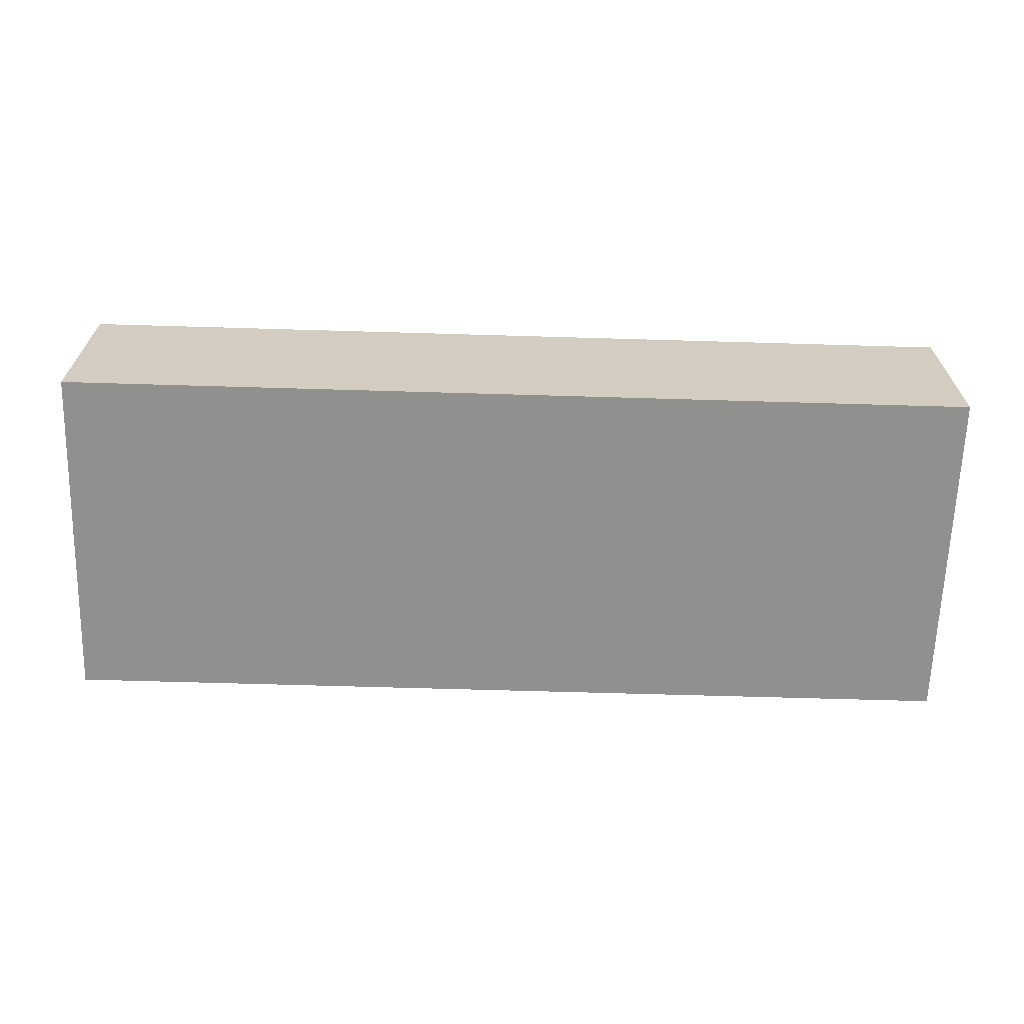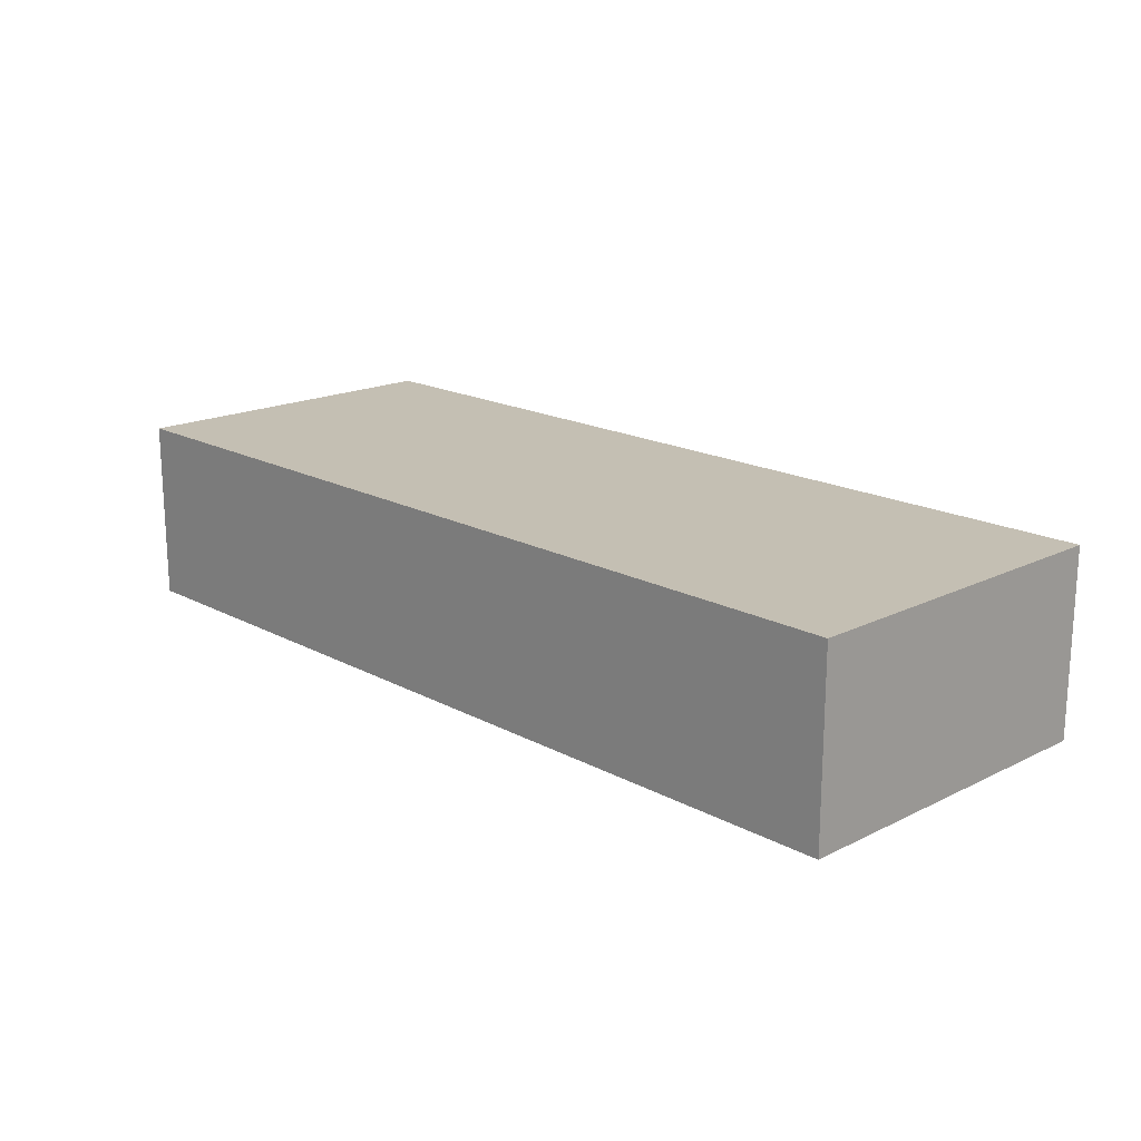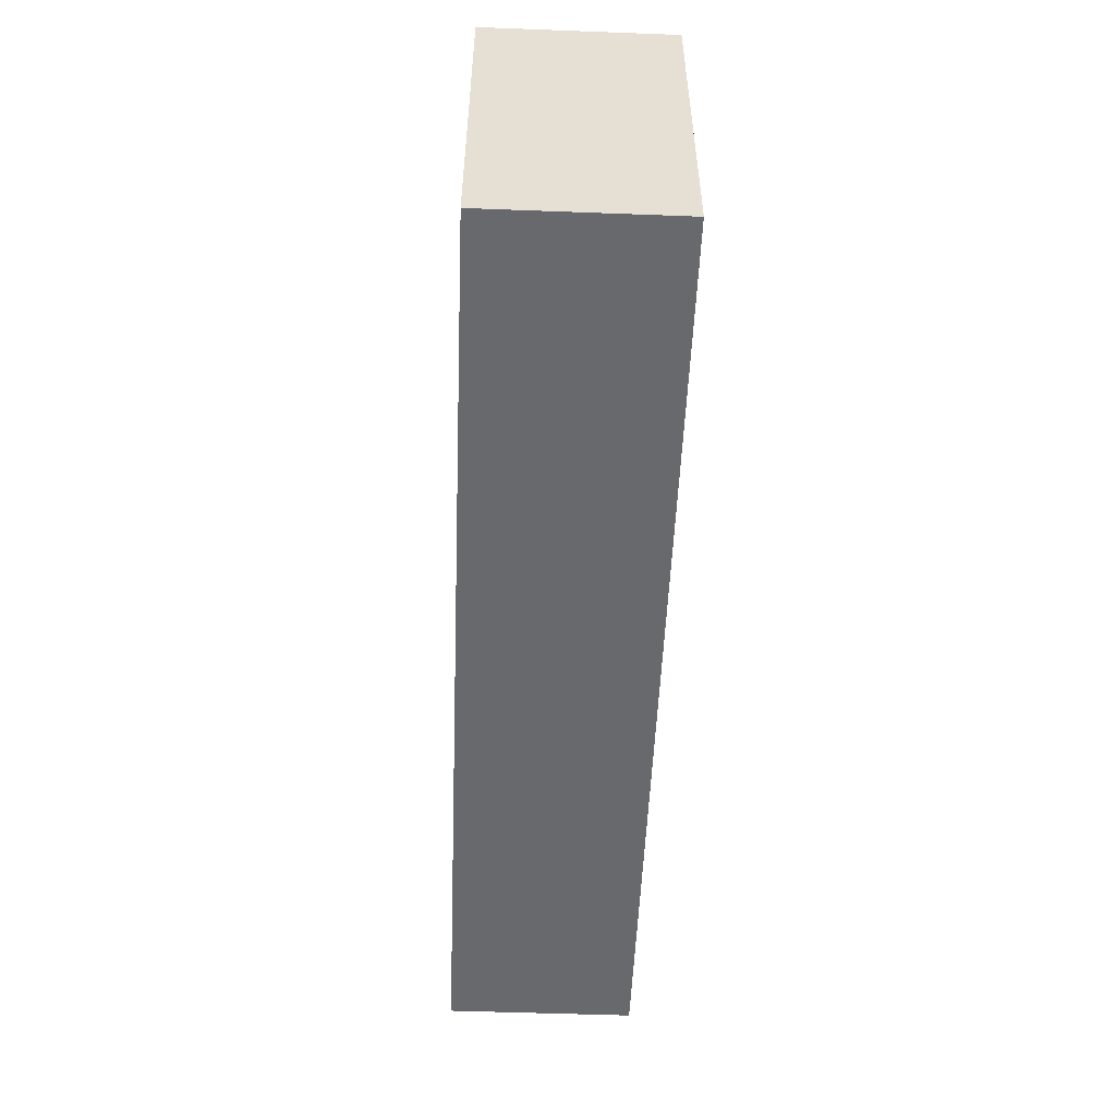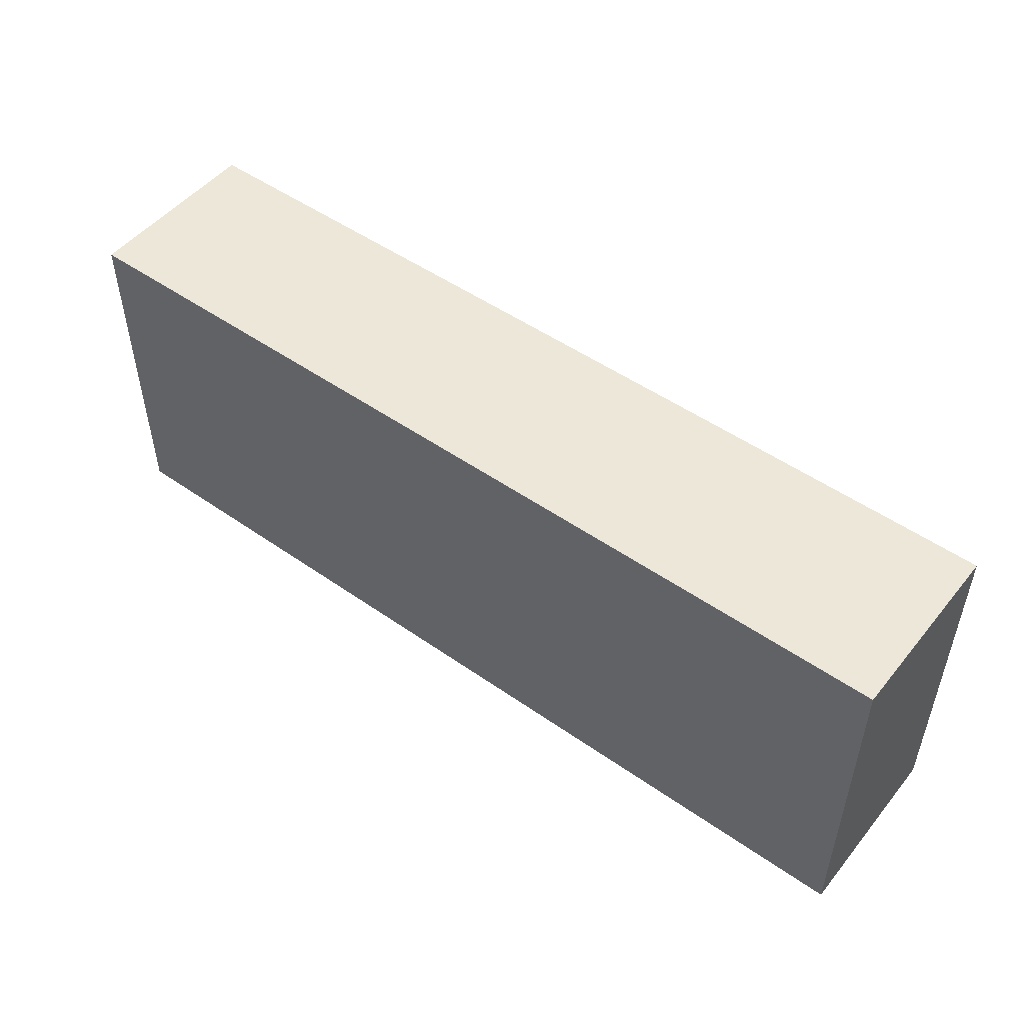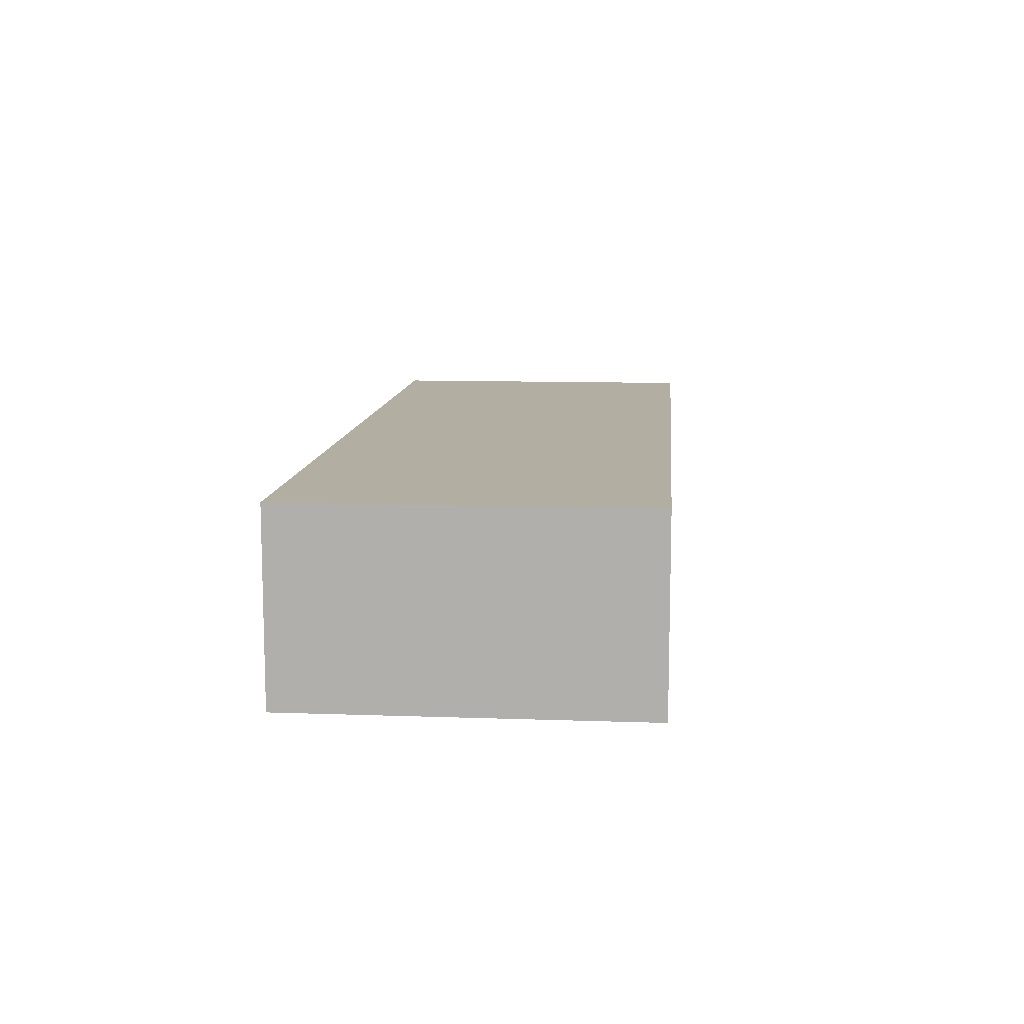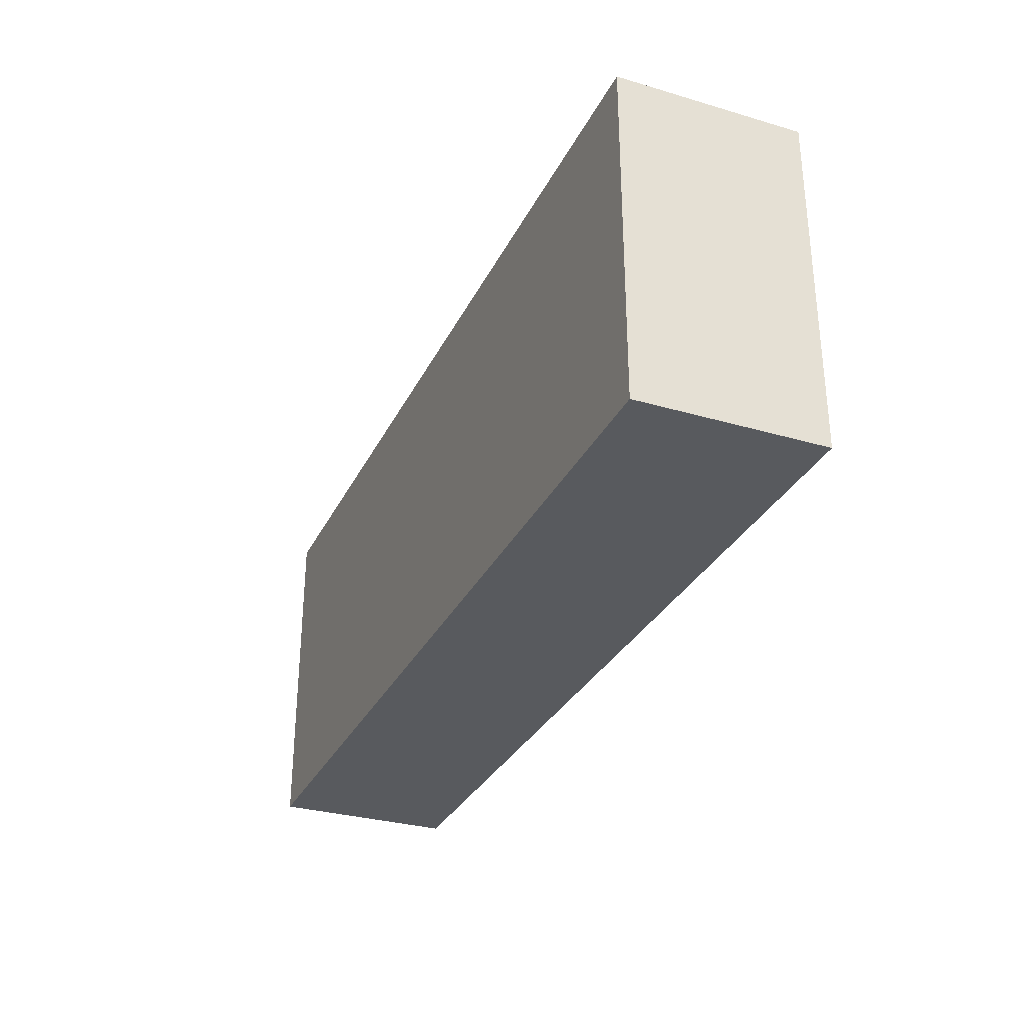
<metadata>
{"format":"obj","ext":"obj","renderer":"f3d","projection":"perspective","resolution":1024,"background":"white","views":[{"elev":-65.5,"azim":-1.7,"up":"+Z"},{"elev":17.9,"azim":46.2,"up":"+Z"},{"elev":-52.7,"azim":-92.3,"up":"+Y"},{"elev":50.1,"azim":-142.4,"up":"+Y"},{"elev":10.7,"azim":-85.0,"up":"+Z"},{"elev":-31.0,"azim":67.3,"up":"+Y"}]}
</metadata>
<code>
v 230 0 80
v 271.1 150 80
v 299.8 0 0
v 138 0 0
v 274.3 150 0
v 169.1 150 80
v 0 150 0
v 197.4 73.89 0
v 0 150 80
v 210.1 150 37.63
v 0 0 80
v 299 78.8 80
v 400 150 0
v 400 0 80
v 194 0 38.34
v 100.5 71.18 80
v 400 150 80
v 104.6 0 80
v 83.66 74.17 0
v 400 0 0
v 126.7 150 0
v 0 0 0
f 18 15 1
f 9 11 16
f 14 17 12
f 11 18 16
f 5 13 3
f 5 8 21
f 2 10 6
f 16 1 6
f 8 5 3
f 18 1 16
f 20 3 13
f 13 17 20
f 22 19 4
f 5 21 10
f 11 22 18
f 22 7 19
f 14 20 17
f 17 13 2
f 1 3 14
f 22 11 7
f 10 2 5
f 9 7 11
f 10 21 6
f 4 3 15
f 9 16 6
f 1 14 12
f 7 21 19
f 2 12 17
f 12 6 1
f 22 4 18
f 15 3 1
f 13 5 2
f 2 6 12
f 7 9 21
f 15 18 4
f 19 21 8
f 9 6 21
f 20 14 3
f 4 19 8
f 3 4 8

</code>
